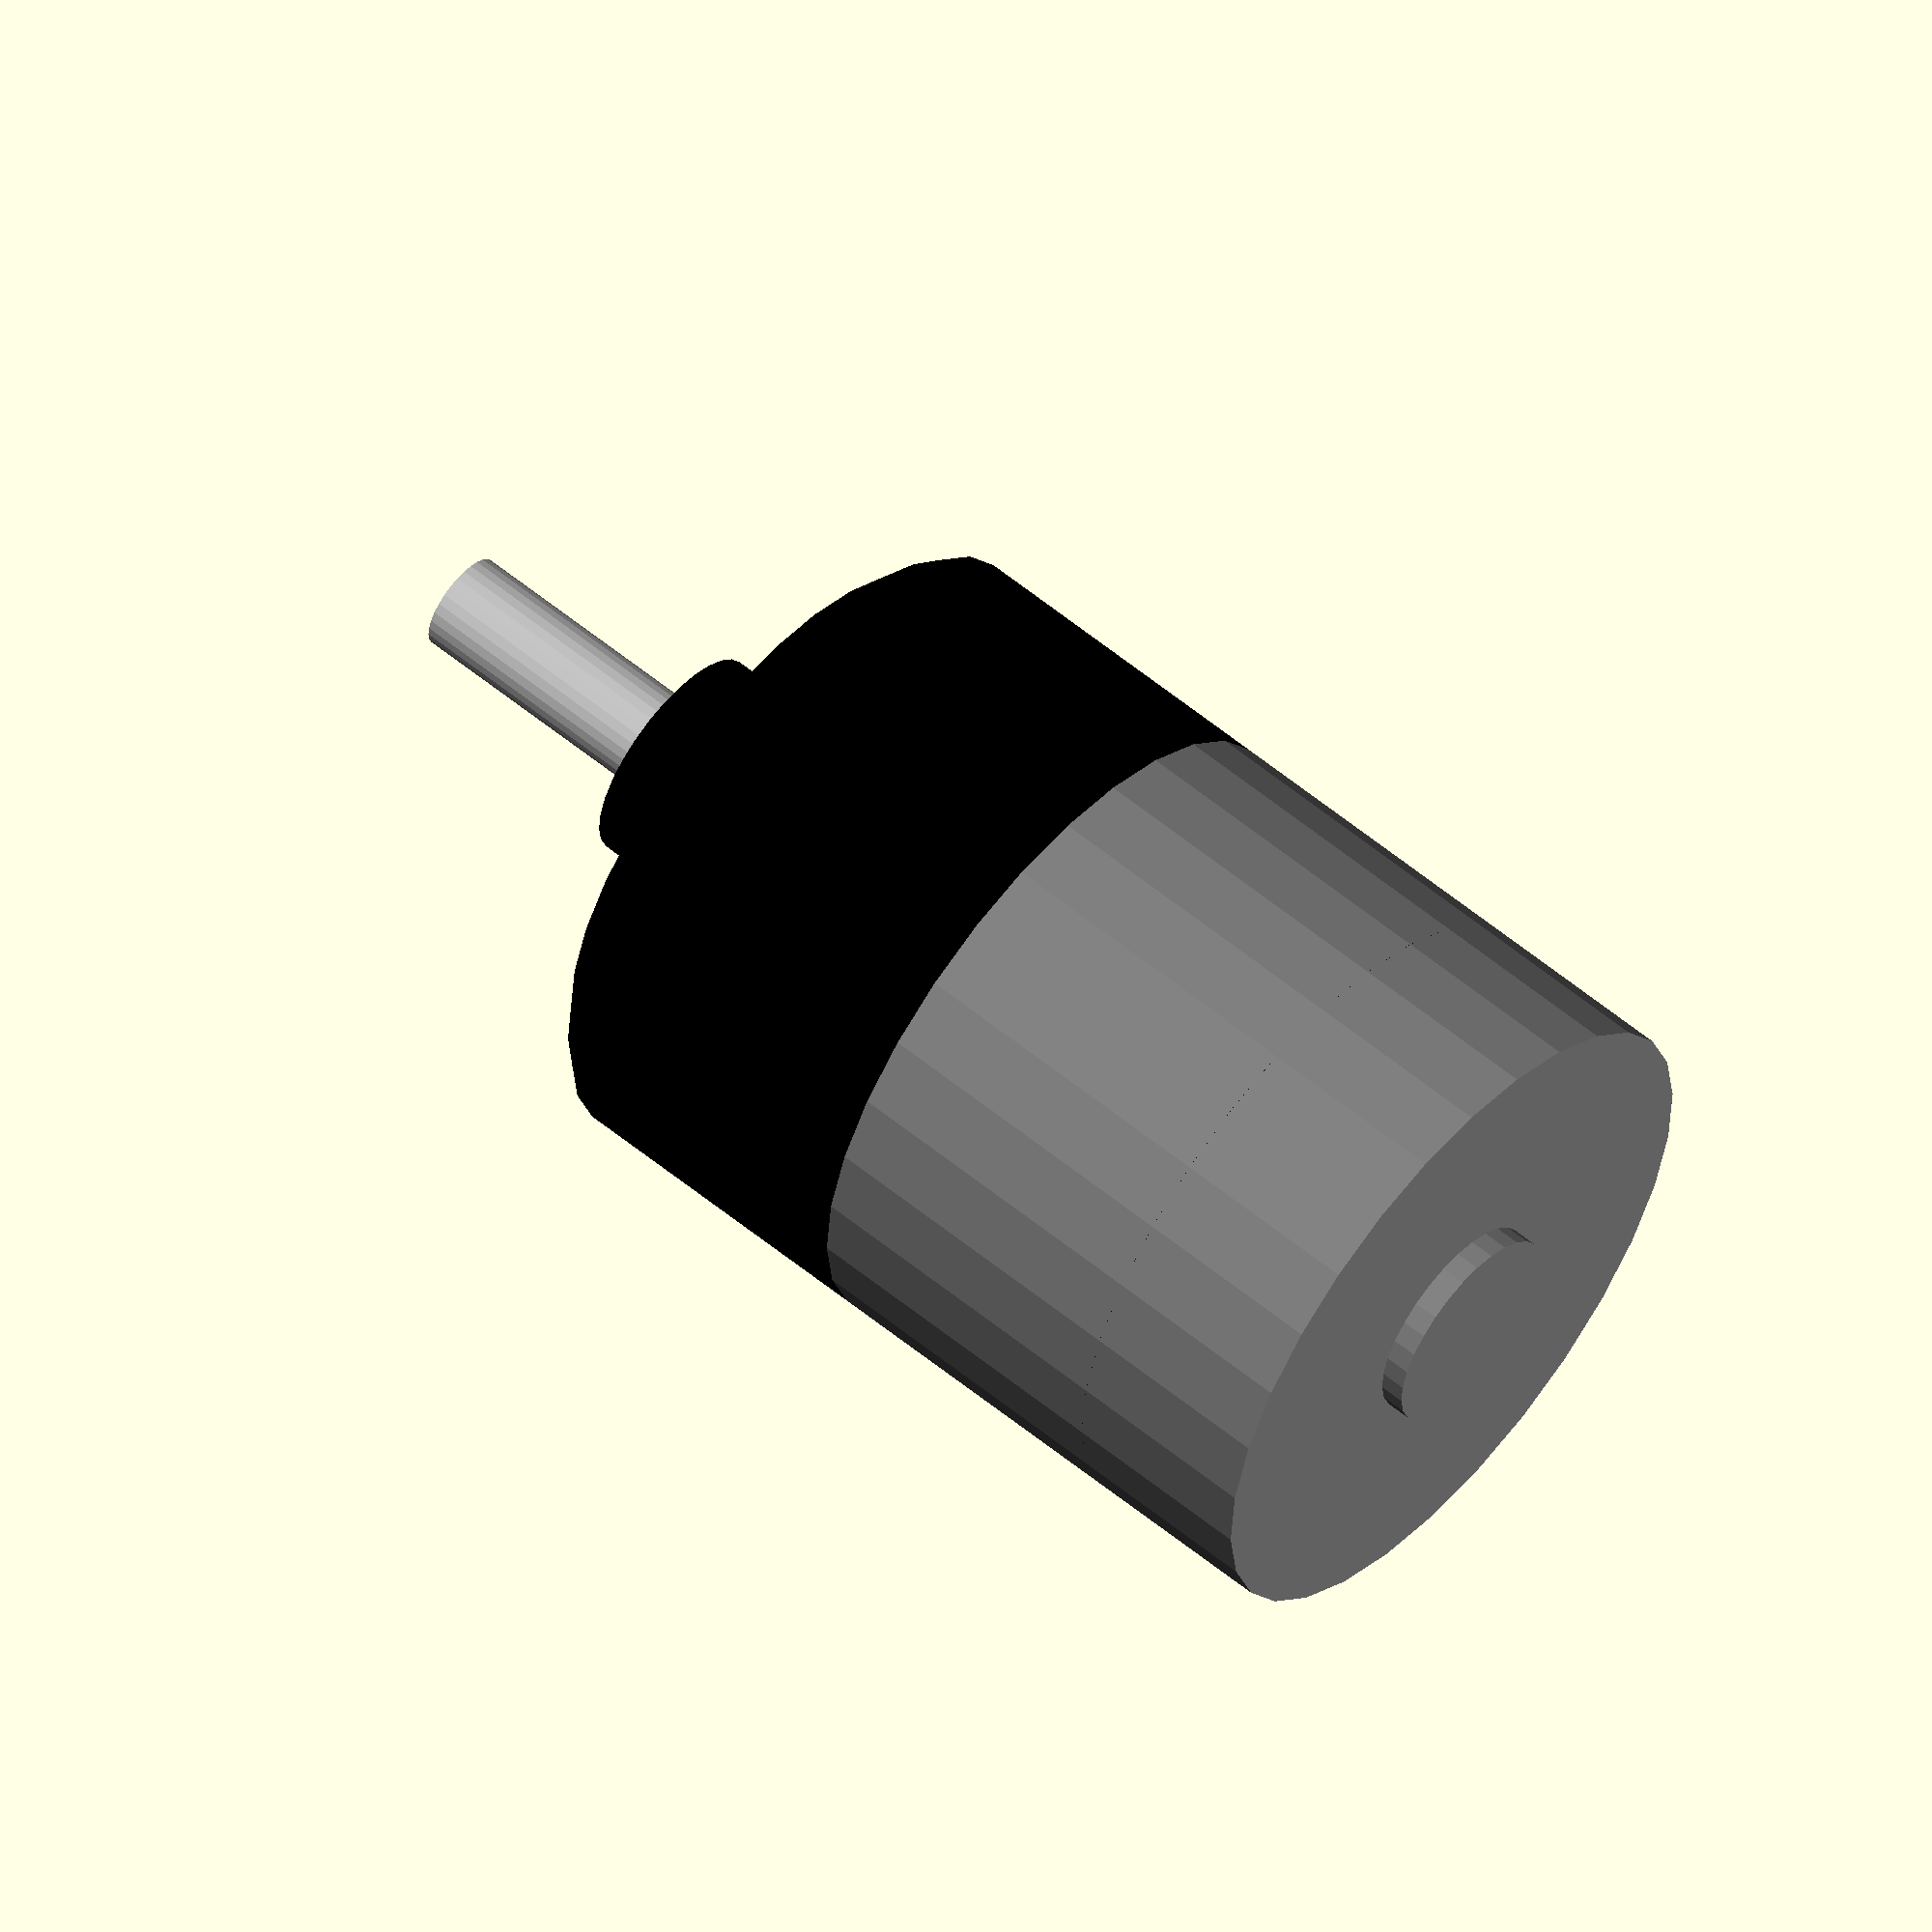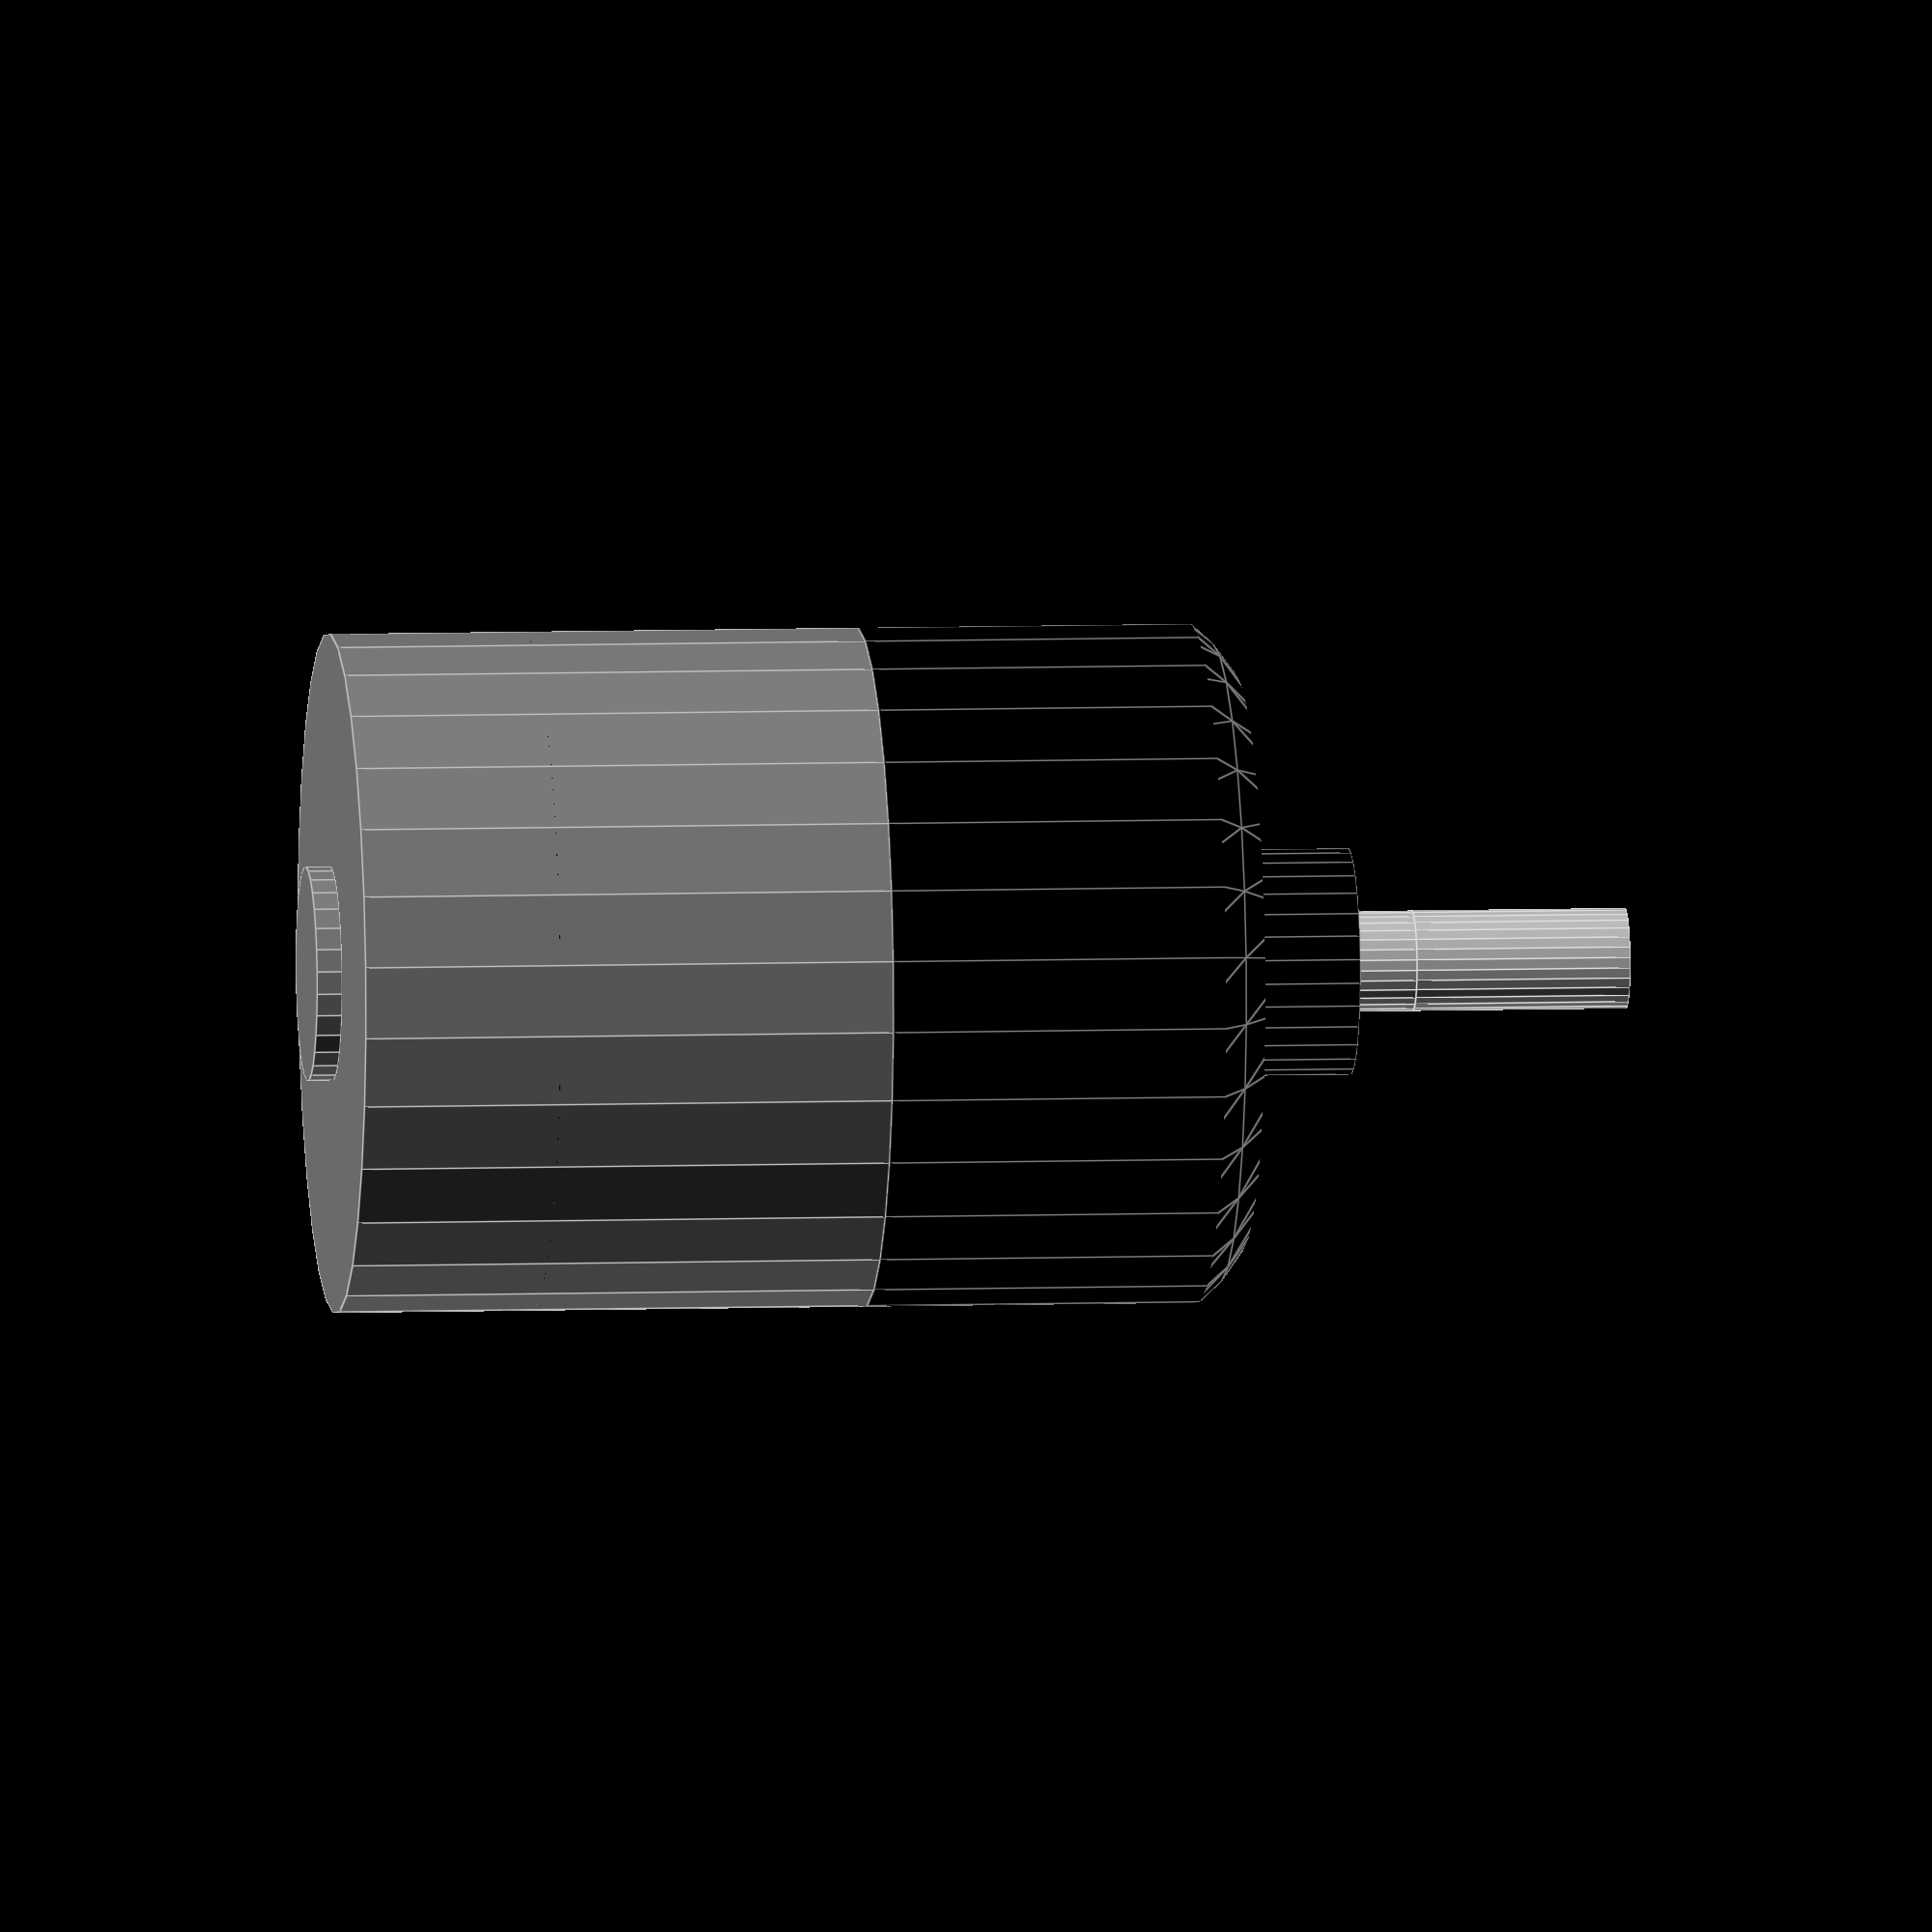
<openscad>
module motorMicroMotorsL149(length) {
	color("grey") cylinder(h = 1, r = 8.5 / 2);
	color("grey") translate(v = [0, 0, 1]) cylinder(h = 21, r = 27 / 2);
	color("black")
	intersection() {
		translate(v = [0, 0, 21 + 1]) cylinder(h = length - 21, r = 27 / 2);
		translate(v = [0, 0, 21 + 1]) sphere(19);
	}
	color("black")
	translate(v = [0, 0, length + 1]) cylinder(h = 4.5, r = 9 / 2);
	color("silver")
	translate(v = [0, 0, length + 5.5]) cylinder(h = 2.5, r = 4 / 2);
	color("silver")
	translate(v = [0, 0, length + 8]) cylinder(h = 8.5, r = 4 / 2);
}

module motorMicroMotorsL149_4_6_12__10() {
	motorMicroMotorsL149(36);
}

$fn = 30;


motorMicroMotorsL149_4_6_12__10();


//cylinder(h = 8.5, r = 4 / 2);
//cube([6, 10, 10]);

</openscad>
<views>
elev=301.9 azim=168.8 roll=130.4 proj=o view=solid
elev=173.3 azim=151.6 roll=275.8 proj=o view=edges
</views>
